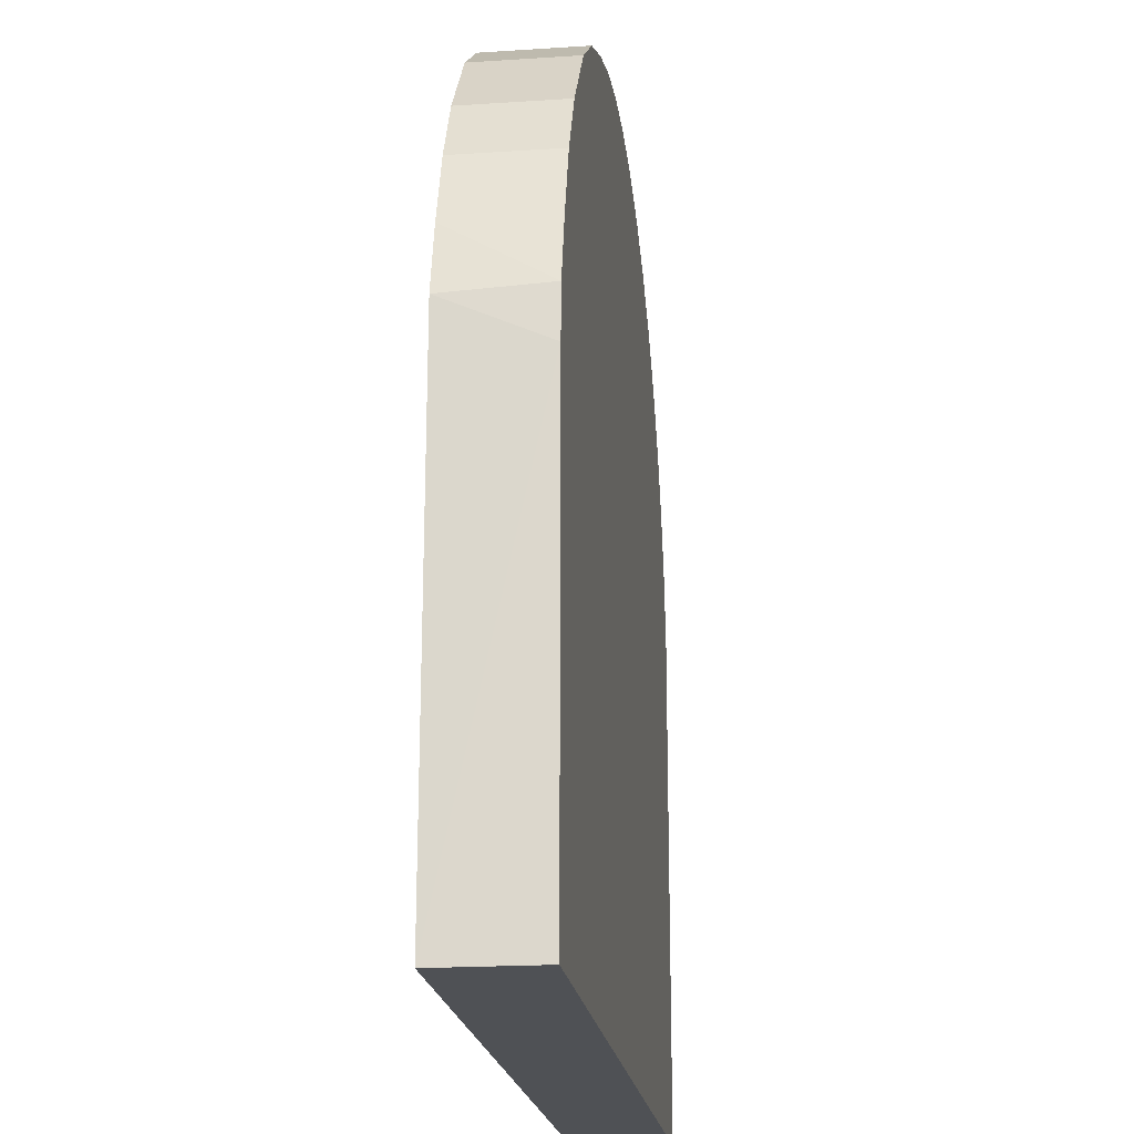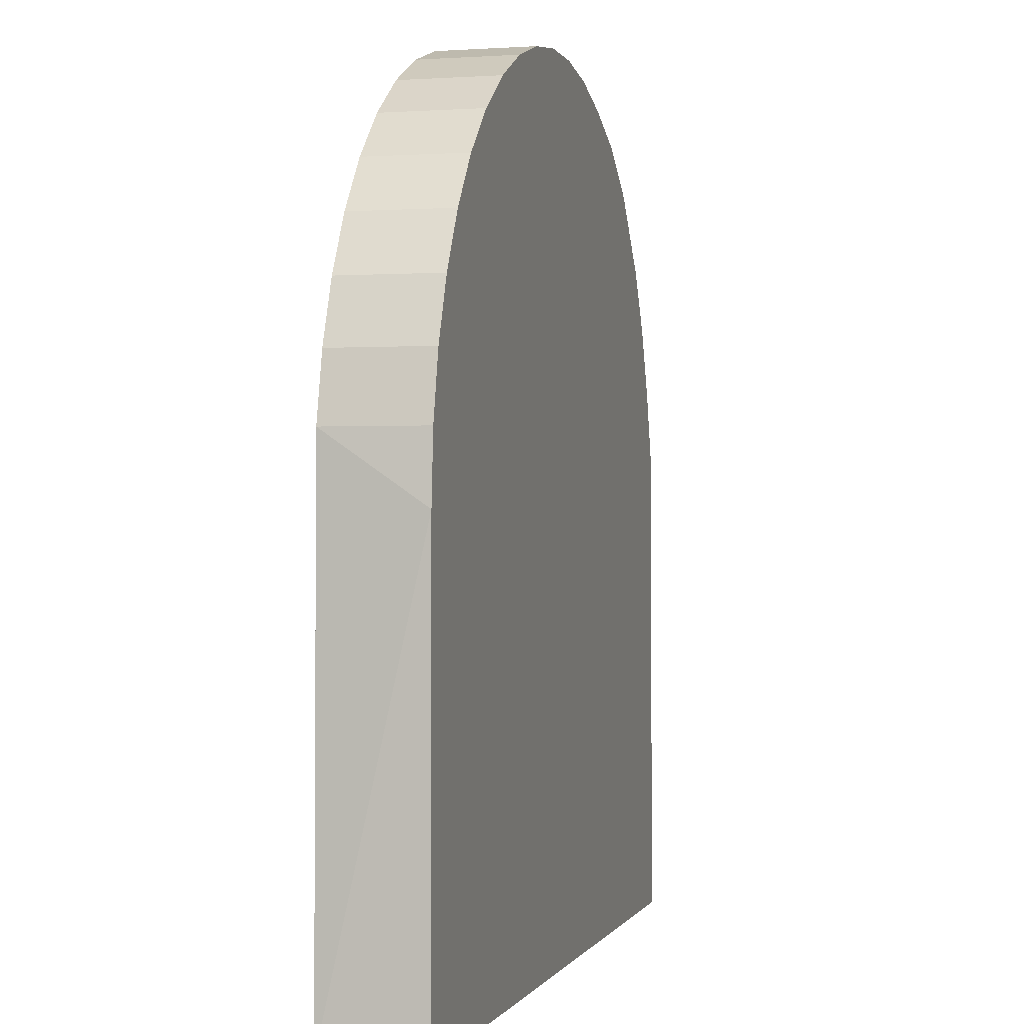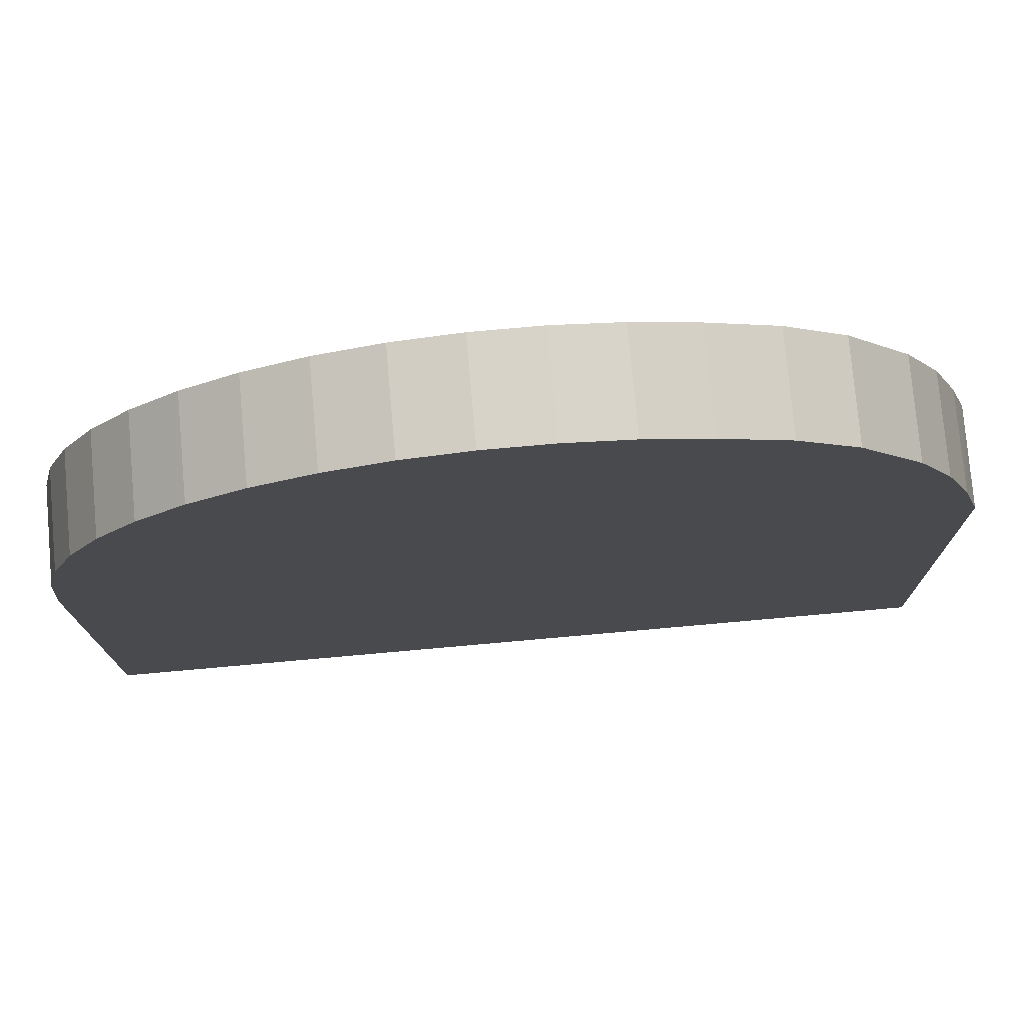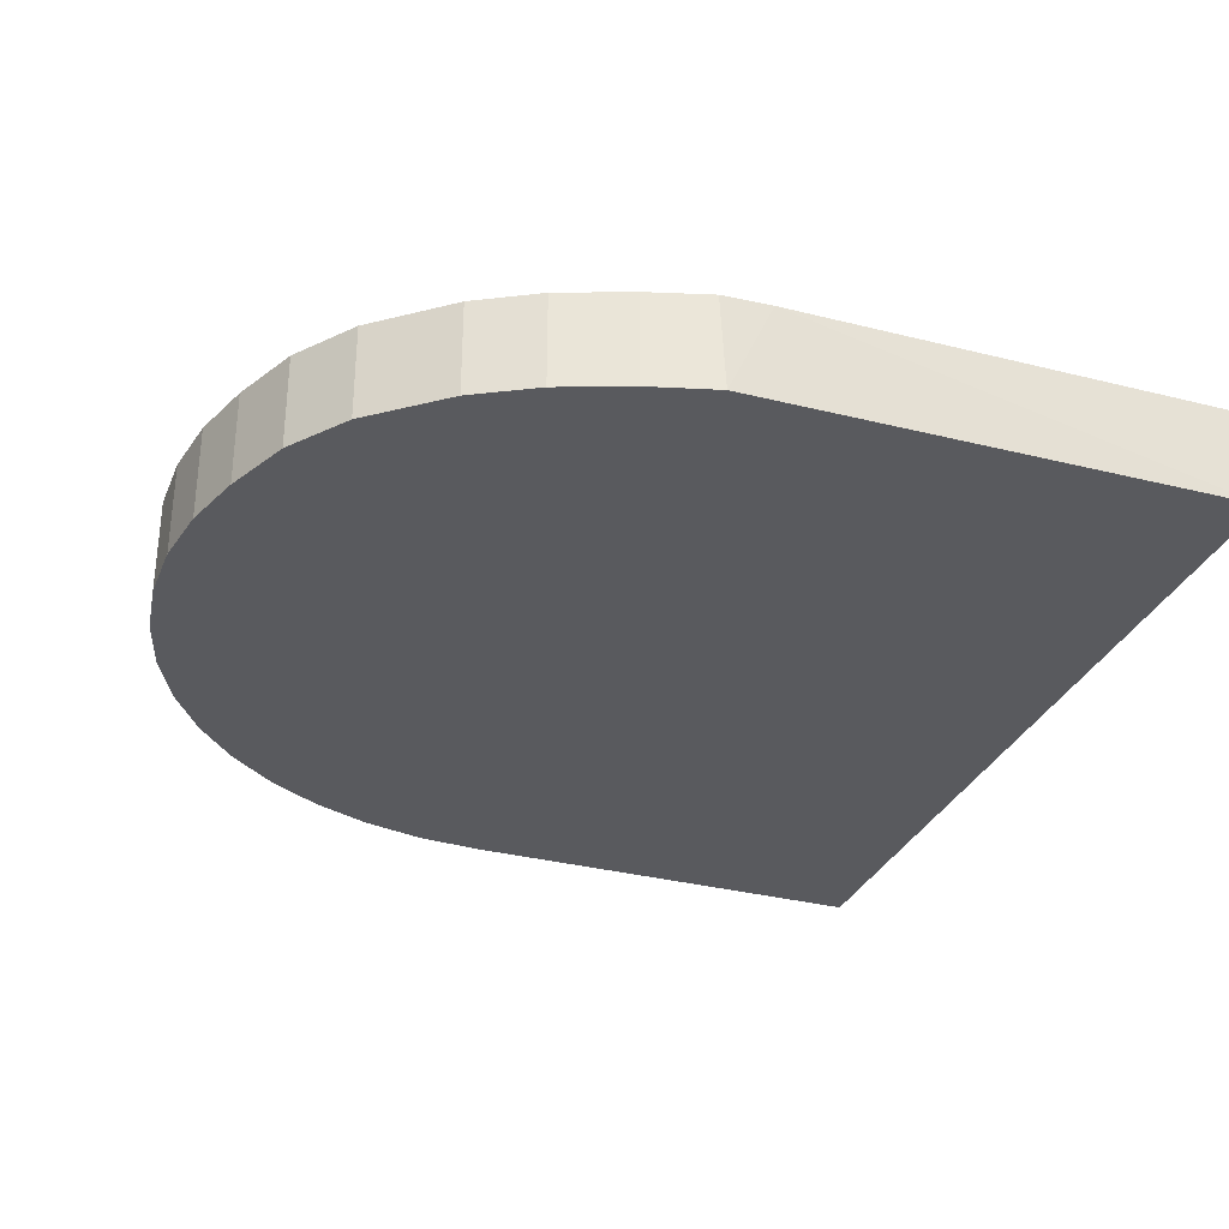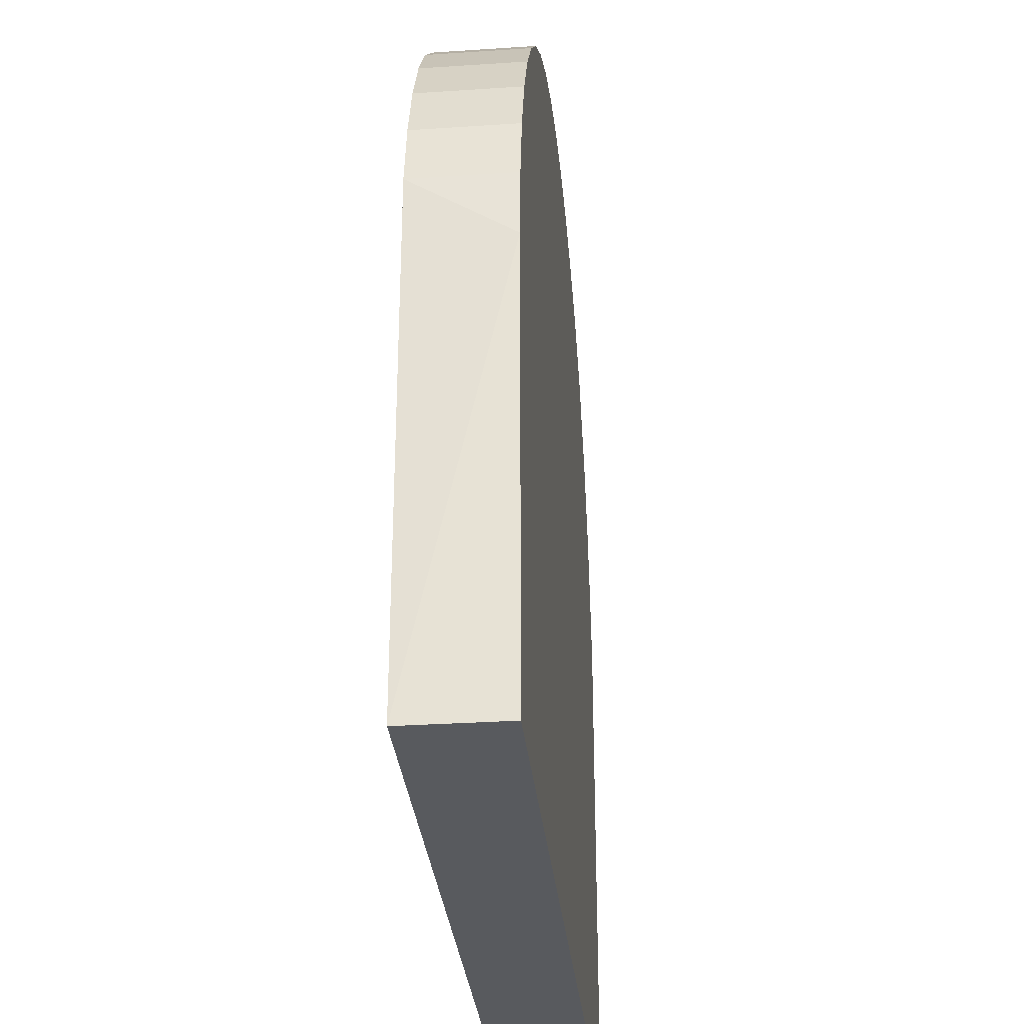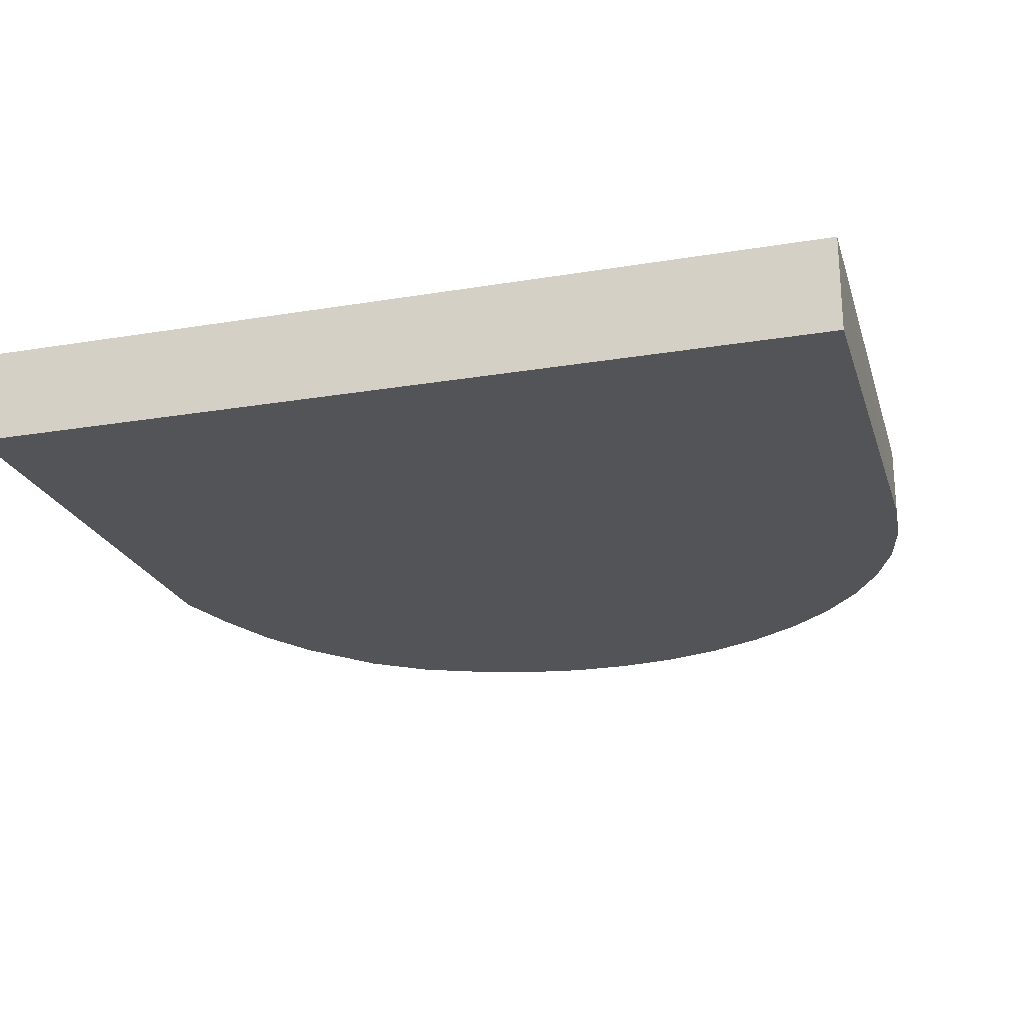
<metadata>
{"format":"obj","ext":"obj","renderer":"f3d","projection":"perspective","resolution":1024,"background":"white","views":[{"elev":-19.6,"azim":-83.0,"up":"+Y"},{"elev":-0.2,"azim":104.6,"up":"+Y"},{"elev":77.0,"azim":174.9,"up":"+Y"},{"elev":-31.6,"azim":-110.3,"up":"+Z"},{"elev":-30.8,"azim":95.5,"up":"+Y"},{"elev":-22.9,"azim":15.9,"up":"+Z"}]}
</metadata>
<code>
o SeatSheet
v -0.3422 -0.3537 0.5767
v 0.3435 -0.3537 0.5767
v 0.3435 -0.3537 0.6529
v -0.3422 -0.3537 0.6529
v 0.3435 -0.01083 0.5767
v 0.3396 0.04096 0.5767
v 0.3396 0.04096 0.6529
v 0.3281 0.09088 0.5767
v 0.3281 0.09088 0.6529
v 0.3094 0.1382 0.5767
v 0.3094 0.1382 0.6529
v 0.2841 0.1821 0.5767
v 0.2841 0.1821 0.6529
v 0.2524 0.2219 0.5767
v 0.2524 0.2219 0.6529
v 0.215 0.2568 0.5767
v 0.215 0.2568 0.6529
v 0.1721 0.2861 0.5767
v 0.1721 0.2861 0.6529
v 0.1252 0.3086 0.5767
v 0.1252 0.3086 0.6529
v 0.07625 0.3236 0.5767
v 0.07625 0.3236 0.6529
v 0.02598 0.3311 0.5767
v 0.02598 0.3311 0.6529
v -0.02473 0.3311 0.5767
v -0.02473 0.3311 0.6529
v -0.07501 0.3236 0.5767
v -0.07501 0.3236 0.6529
v -0.124 0.3086 0.5767
v -0.124 0.3086 0.6529
v -0.1769 0.2861 0.5767
v -0.1769 0.2861 0.6529
v -0.2237 0.252 0.5767
v -0.2237 0.252 0.6529
v -0.2723 0.1941 0.5767
v -0.2723 0.1941 0.6529
v -0.2998 0.1456 0.5767
v -0.2998 0.1456 0.6529
v -0.3211 0.09057 0.5767
v -0.3211 0.09057 0.6529
v -0.3365 0.03732 0.5767
v -0.3362 0.04113 0.6529
v -0.3383 0.002398 0.6529
f 1 2 3
f 1 3 4
f 2 5 3
f 5 6 7
f 5 7 3
f 6 8 9
f 6 9 7
f 8 10 11
f 8 11 9
f 10 12 13
f 10 13 11
f 12 14 15
f 12 15 13
f 14 16 17
f 14 17 15
f 16 18 19
f 16 19 17
f 18 20 21
f 18 21 19
f 20 22 23
f 20 23 21
f 22 24 25
f 22 25 23
f 24 26 27
f 24 27 25
f 26 28 29
f 26 29 27
f 28 30 31
f 28 31 29
f 30 32 33
f 30 33 31
f 32 34 35
f 32 35 33
f 34 36 37
f 34 37 35
f 36 38 39
f 36 39 37
f 38 40 41
f 38 41 39
f 40 42 43
f 40 43 41
f 42 1 44
f 42 44 43
f 1 4 44
f 7 9 11
f 11 13 15
f 15 17 19
f 11 15 19
f 19 21 23
f 23 25 27
f 19 23 27
f 11 19 27
f 27 29 31
f 31 33 35
f 27 31 35
f 35 37 39
f 39 41 43
f 35 39 43
f 27 35 43
f 11 27 43
f 43 44 4
f 11 43 4
f 7 11 4
f 3 7 4
f 42 40 38
f 38 36 34
f 34 32 30
f 38 34 30
f 30 28 26
f 26 24 22
f 30 26 22
f 38 30 22
f 22 20 18
f 18 16 14
f 22 18 14
f 14 12 10
f 10 8 6
f 14 10 6
f 22 14 6
f 38 22 6
f 6 5 2
f 38 6 2
f 42 38 2
f 1 42 2

</code>
